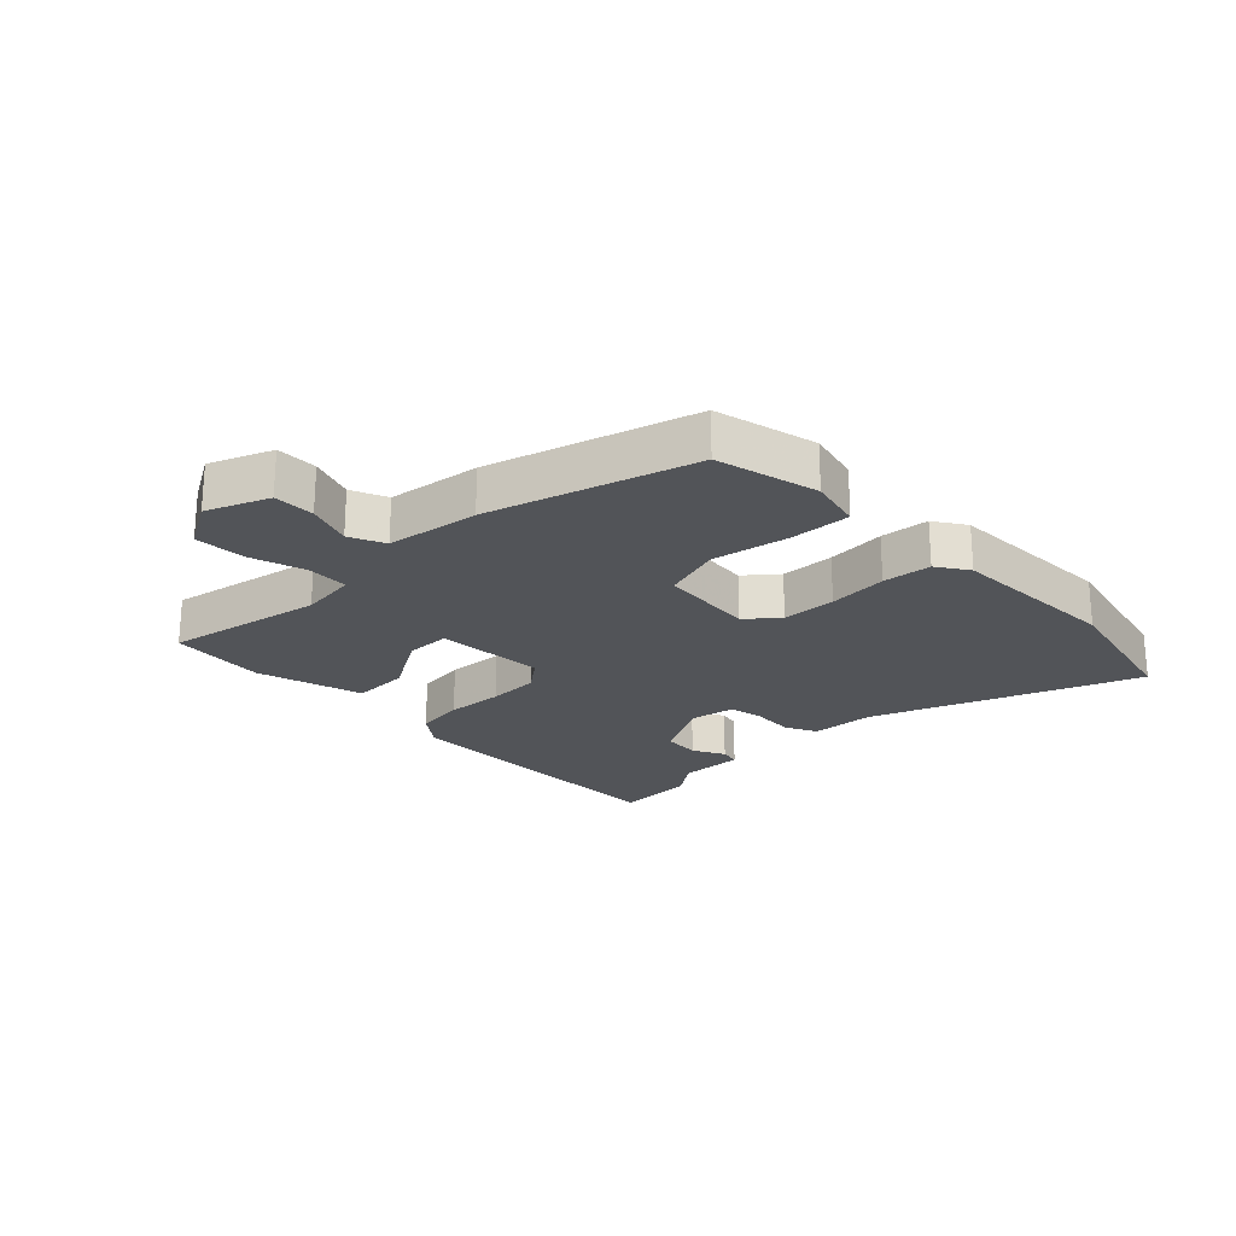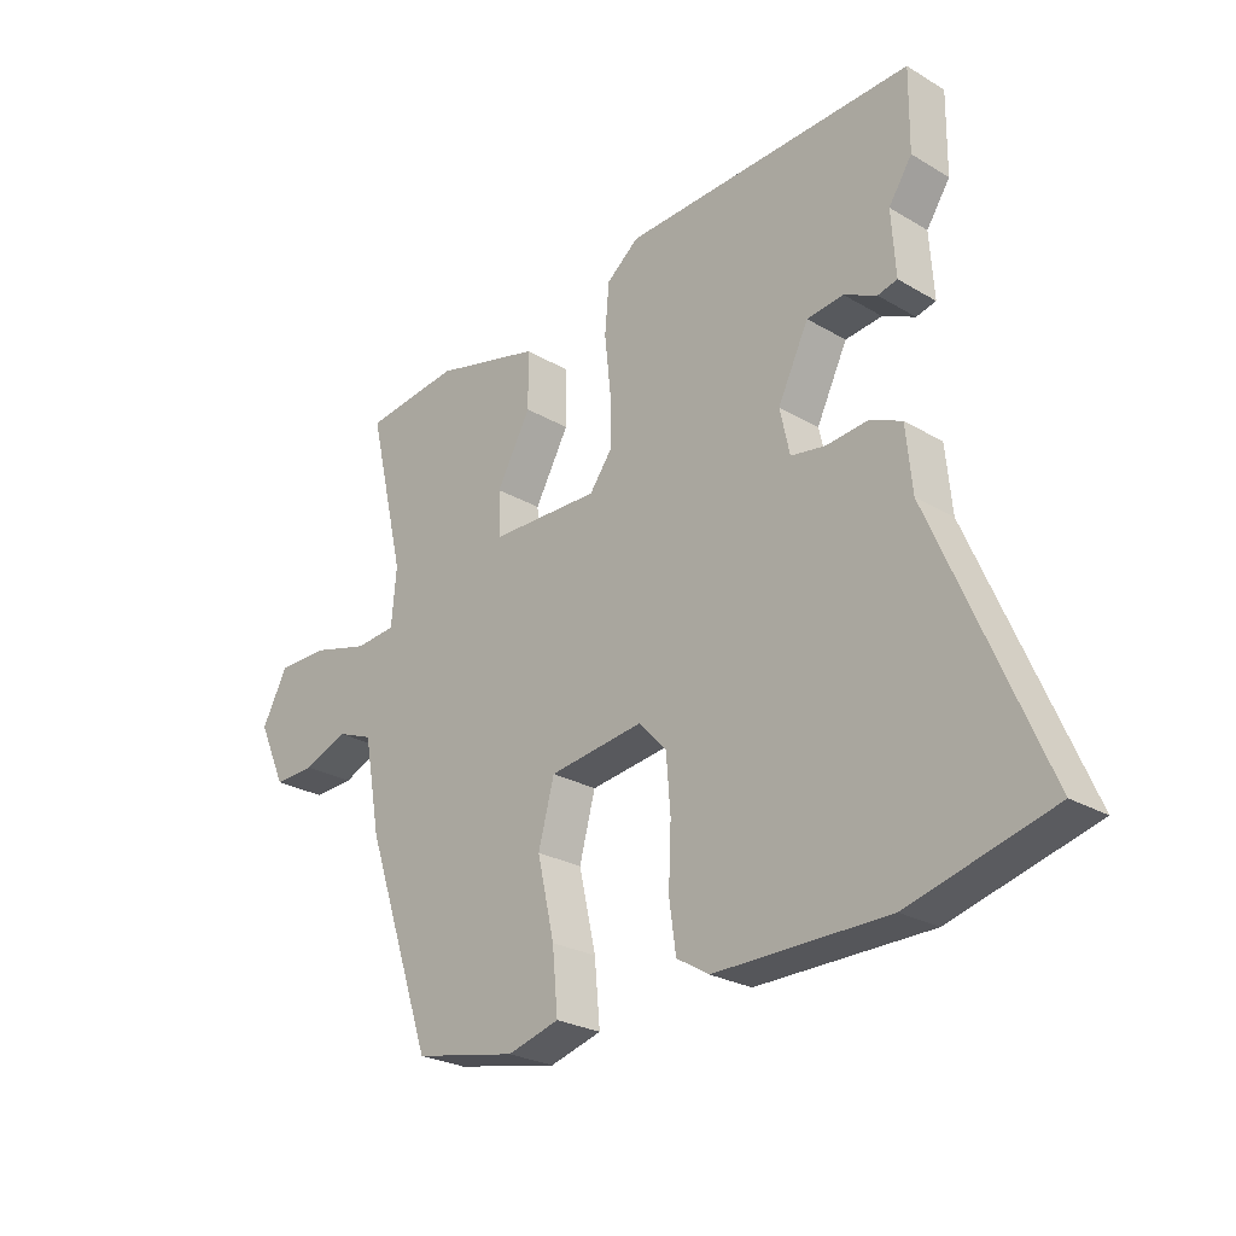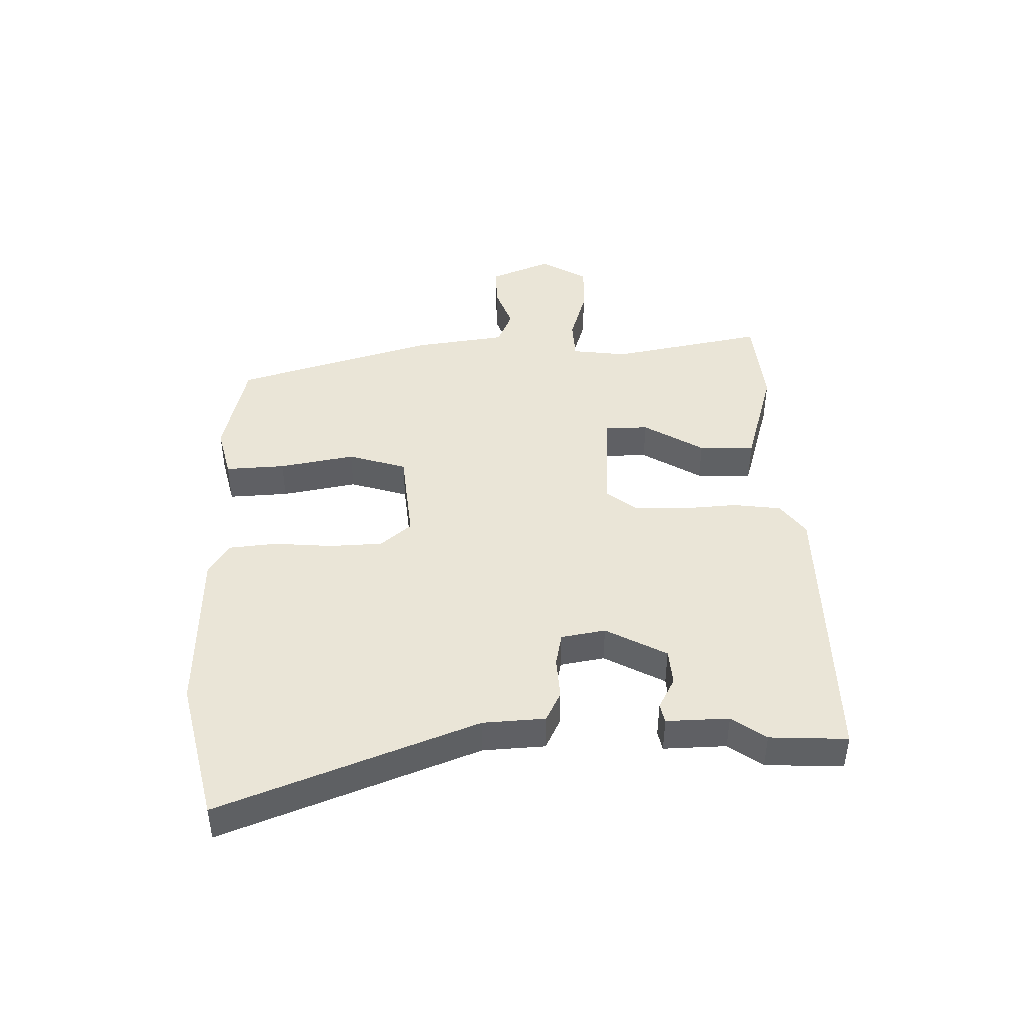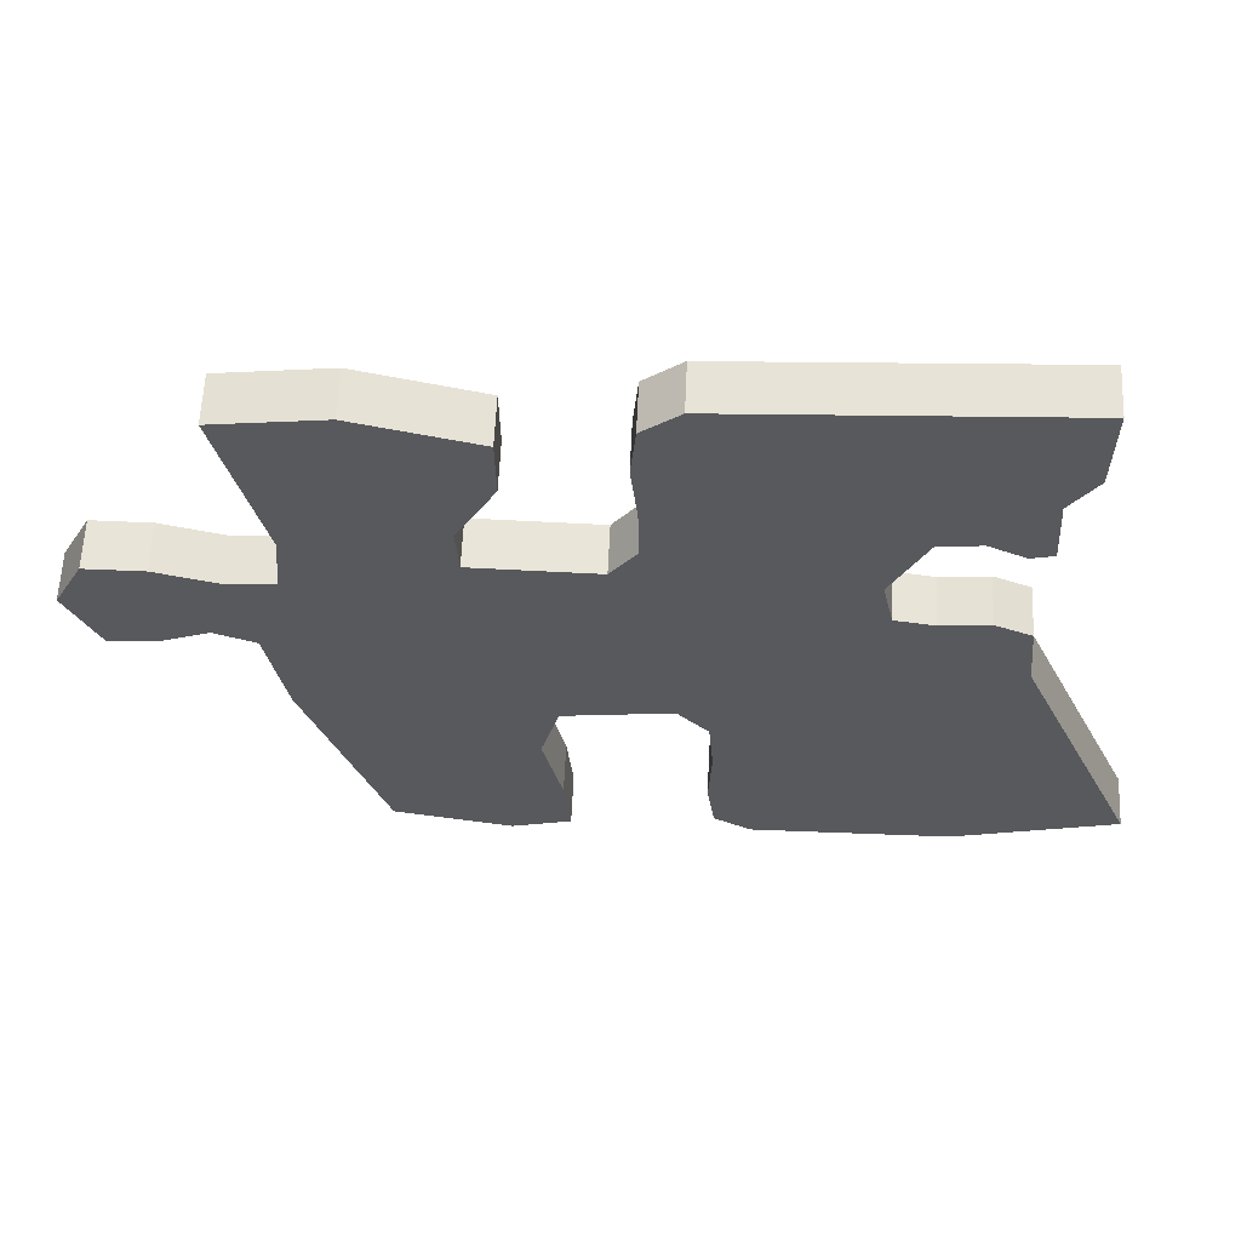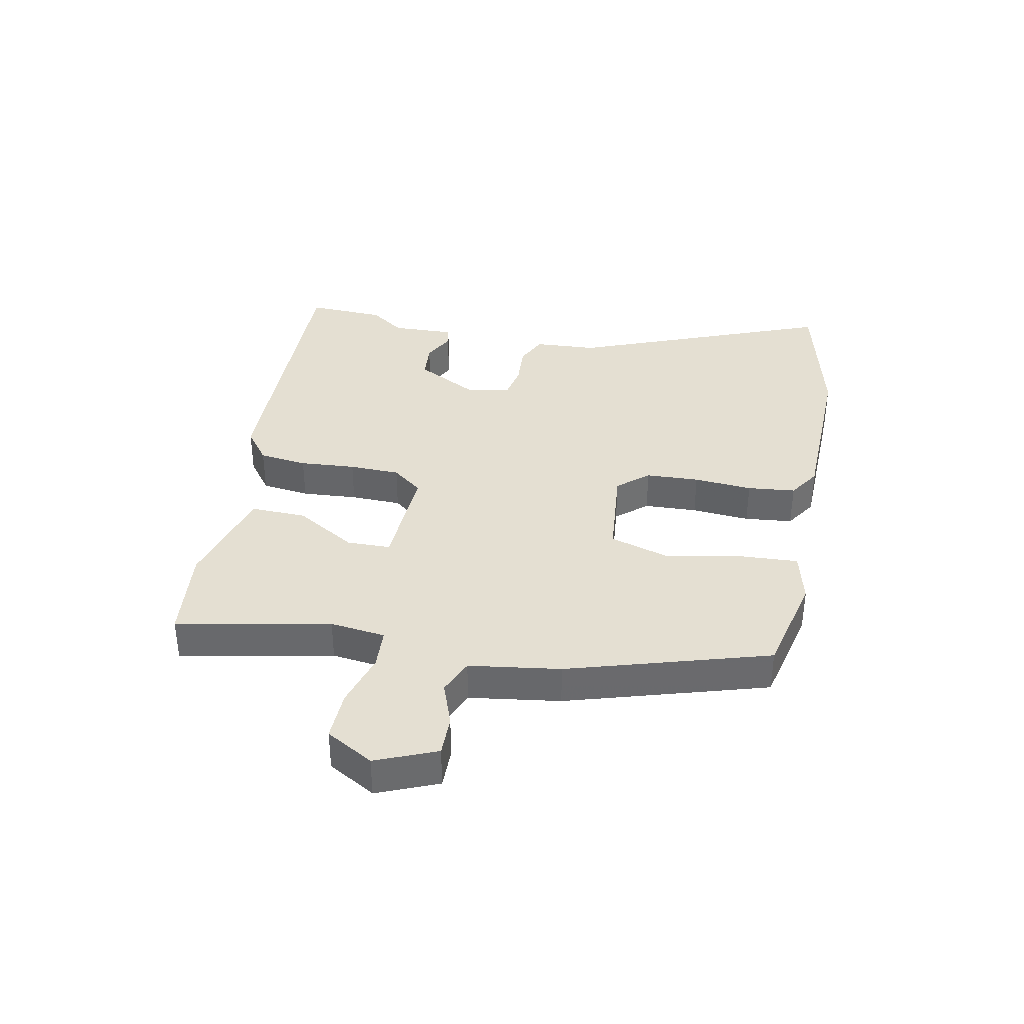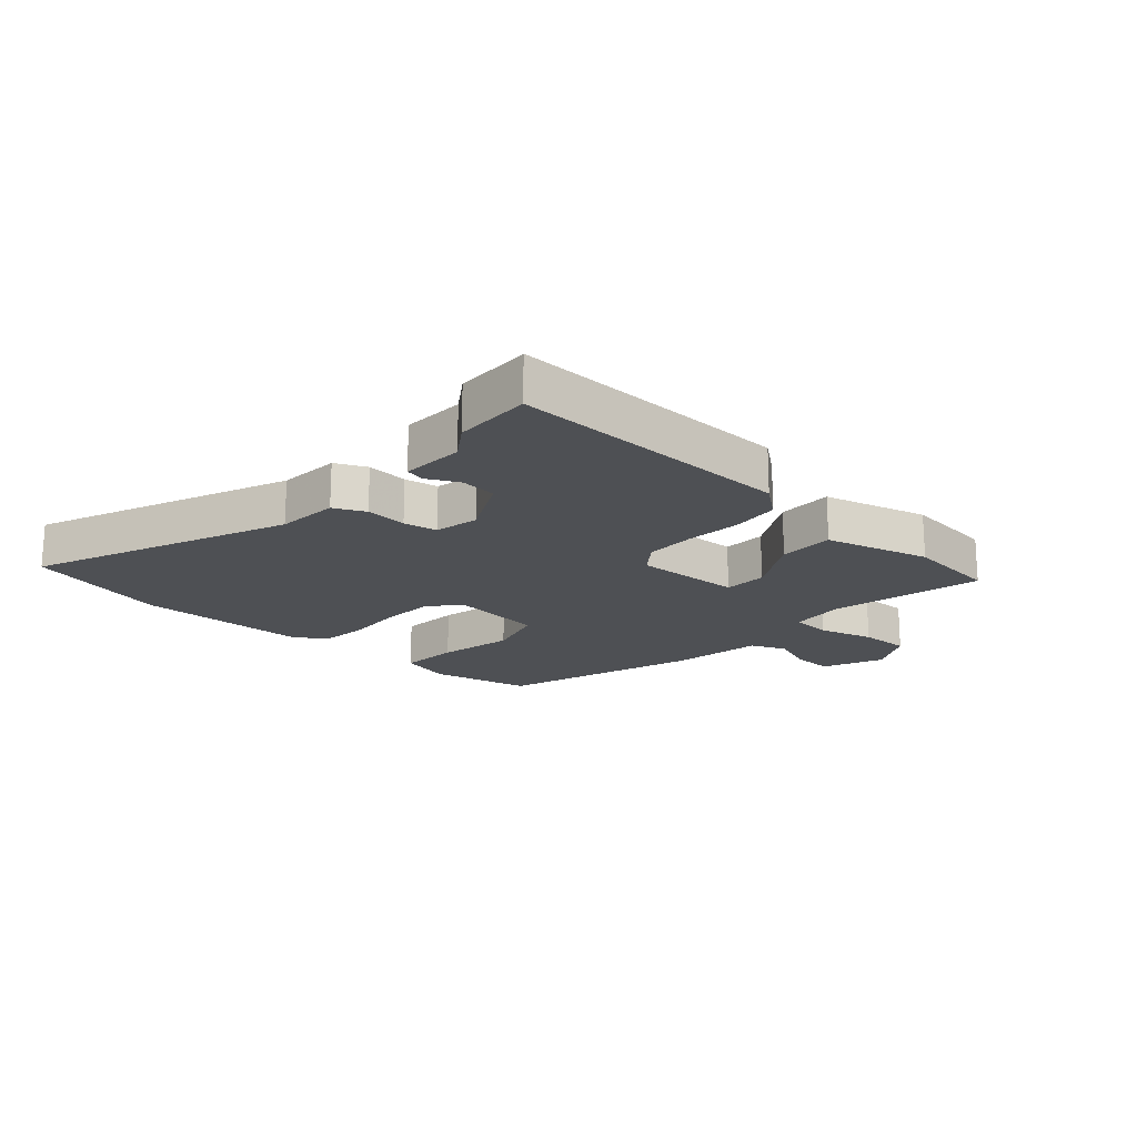
<metadata>
{"format":"obj","ext":"obj","renderer":"f3d","projection":"perspective","resolution":1024,"background":"white","views":[{"elev":-23.0,"azim":136.6,"up":"+Y"},{"elev":-25.4,"azim":-133.6,"up":"+Z"},{"elev":44.0,"azim":-89.1,"up":"+Y"},{"elev":60.2,"azim":-177.4,"up":"+Z"},{"elev":37.2,"azim":103.2,"up":"+Y"},{"elev":-18.5,"azim":-40.8,"up":"+Y"}]}
</metadata>
<code>
v 0.517 0.07 0.463
v 0.458 0.07 0.21
v 0.466 0.07 0.118
v 0.533 0.07 0.112
v 0.624 0.07 0.136
v 0.708 0.07 0.136
v 0.75 0.07 0.056
v 0.705 0.07 -0.043
v 0.638 0.07 -0.04
v 0.566 0.07 -0.011
v 0.507 0.07 -0.034
v 0.48 0.07 -0.184
v 0.369 0.07 -0.512
v 0.201 0.07 -0.545
v 0.116 0.07 -0.521
v 0.125 0.07 -0.422
v 0.153 0.07 -0.298
v 0.127 0.07 -0.2
v -0.028 0.07 -0.179
v -0.073 0.07 -0.228
v -0.08 0.07 -0.316
v -0.076 0.07 -0.413
v -0.087 0.07 -0.492
v -0.14 0.07 -0.524
v -0.423 0.07 -0.521
v -0.656 0.07 -0.457
v -0.476 0.07 -0.04
v -0.466 0.07 0.063
v -0.414 0.07 0.086
v -0.345 0.07 0.079
v -0.289 0.07 0.088
v -0.273 0.07 0.161
v -0.323 0.07 0.264
v -0.383 0.07 0.271
v -0.436 0.07 0.246
v -0.468 0.07 0.254
v -0.461 0.07 0.358
v -0.499 0.07 0.416
v -0.5 0.07 0.545
v -0.025 0.07 0.522
v 0.028 0.07 0.479
v 0.035 0.07 0.399
v 0.025 0.07 0.307
v 0.024 0.07 0.223
v 0.061 0.07 0.172
v 0.239 0.07 0.175
v 0.243 0.07 0.247
v 0.187 0.07 0.349
v 0.188 0.07 0.441
v 0.362 0.07 0.484
v 0.517 0 0.463
v 0.458 0 0.21
v 0.466 0 0.118
v 0.533 0 0.112
v 0.624 0 0.136
v 0.708 0 0.136
v 0.75 0 0.056
v 0.705 0 -0.043
v 0.638 0 -0.04
v 0.566 0 -0.011
v 0.507 0 -0.034
v 0.48 0 -0.184
v 0.369 0 -0.512
v 0.201 0 -0.545
v 0.116 0 -0.521
v 0.125 0 -0.422
v 0.153 0 -0.298
v 0.127 0 -0.2
v -0.028 0 -0.179
v -0.073 0 -0.228
v -0.08 0 -0.316
v -0.076 0 -0.413
v -0.087 0 -0.492
v -0.14 0 -0.524
v -0.423 0 -0.521
v -0.656 0 -0.457
v -0.476 0 -0.04
v -0.466 0 0.063
v -0.414 0 0.086
v -0.345 0 0.079
v -0.289 0 0.088
v -0.273 0 0.161
v -0.323 0 0.264
v -0.383 0 0.271
v -0.436 0 0.246
v -0.468 0 0.254
v -0.461 0 0.358
v -0.499 0 0.416
v -0.5 0 0.545
v -0.025 0 0.522
v 0.028 0 0.479
v 0.035 0 0.399
v 0.025 0 0.307
v 0.024 0 0.223
v 0.061 0 0.172
v 0.239 0 0.175
v 0.243 0 0.247
v 0.187 0 0.349
v 0.188 0 0.441
v 0.362 0 0.484
f 47 48 49 50
f 46 47 50 1
f 40 41 42 43
f 40 43 44
f 37 38 39 40
f 37 40 44
f 34 35 36 37
f 33 34 37
f 33 37 44 45
f 27 28 29 30
f 27 30 31
f 26 27 31
f 25 26 31
f 24 25 31
f 21 22 23 24
f 20 21 24 31
f 19 20 31 32
f 14 15 16 17
f 12 13 14 17
f 11 12 17 18
f 7 8 9 10
f 5 6 7 10
f 4 5 10 11
f 3 4 11 18
f 46 1 2
f 46 2 3 18
f 19 32 33 45
f 18 19 45 46
f 100 99 98 97
f 51 100 97 96
f 93 92 91 90
f 94 93 90
f 90 89 88 87
f 94 90 87
f 87 86 85 84
f 87 84 83
f 95 94 87 83
f 80 79 78 77
f 81 80 77
f 81 77 76
f 81 76 75
f 81 75 74
f 74 73 72 71
f 81 74 71 70
f 82 81 70 69
f 67 66 65 64
f 67 64 63 62
f 68 67 62 61
f 60 59 58 57
f 60 57 56 55
f 61 60 55 54
f 68 61 54 53
f 52 51 96
f 68 53 52 96
f 95 83 82 69
f 96 95 69 68
f 1 51 52 2
f 2 52 53 3
f 3 53 54 4
f 4 54 55 5
f 5 55 56 6
f 6 56 57 7
f 7 57 58 8
f 8 58 59 9
f 9 59 60 10
f 10 60 61 11
f 11 61 62 12
f 12 62 63 13
f 13 63 64 14
f 14 64 65 15
f 15 65 66 16
f 16 66 67 17
f 17 67 68 18
f 18 68 69 19
f 19 69 70 20
f 20 70 71 21
f 21 71 72 22
f 22 72 73 23
f 23 73 74 24
f 24 74 75 25
f 25 75 76 26
f 26 76 77 27
f 27 77 78 28
f 28 78 79 29
f 29 79 80 30
f 30 80 81 31
f 31 81 82 32
f 32 82 83 33
f 33 83 84 34
f 34 84 85 35
f 35 85 86 36
f 36 86 87 37
f 37 87 88 38
f 38 88 89 39
f 39 89 90 40
f 40 90 91 41
f 41 91 92 42
f 42 92 93 43
f 43 93 94 44
f 44 94 95 45
f 45 95 96 46
f 46 96 97 47
f 47 97 98 48
f 48 98 99 49
f 49 99 100 50
f 50 100 51 1

</code>
